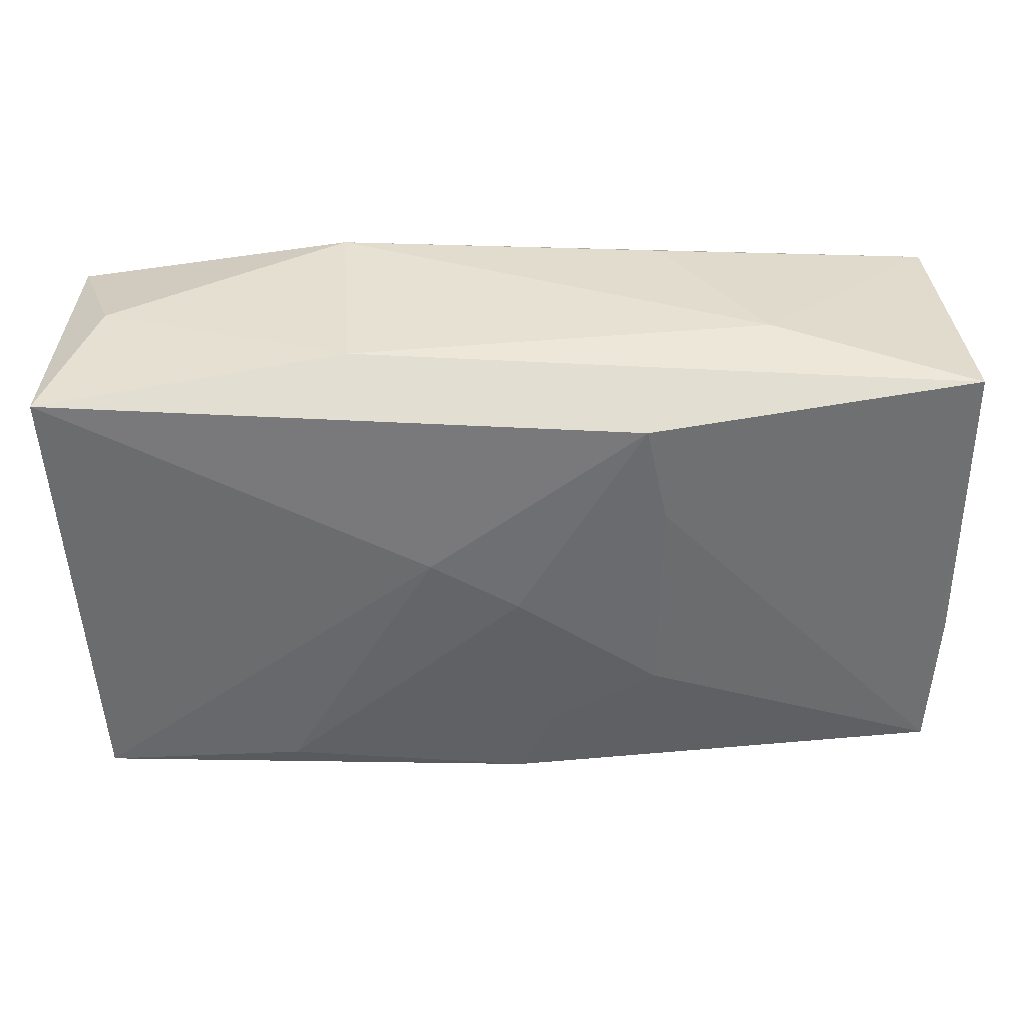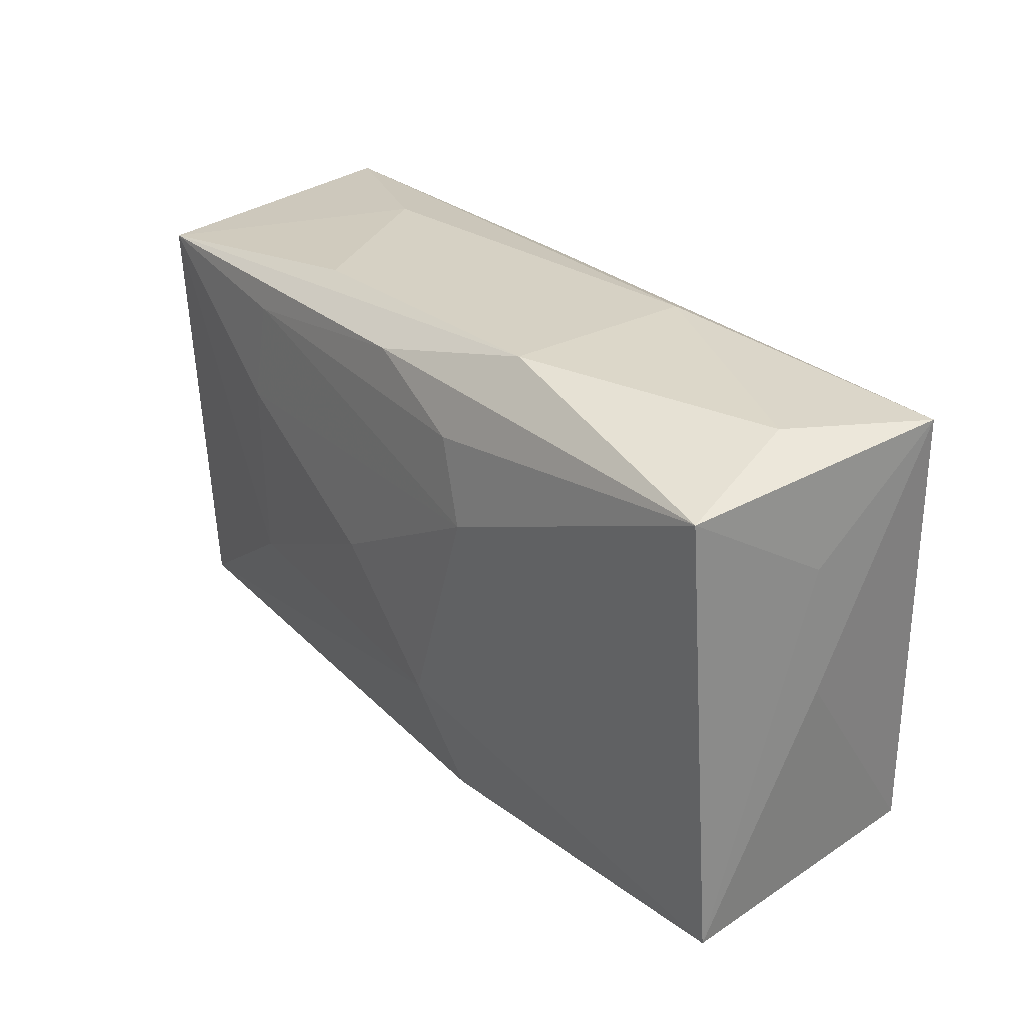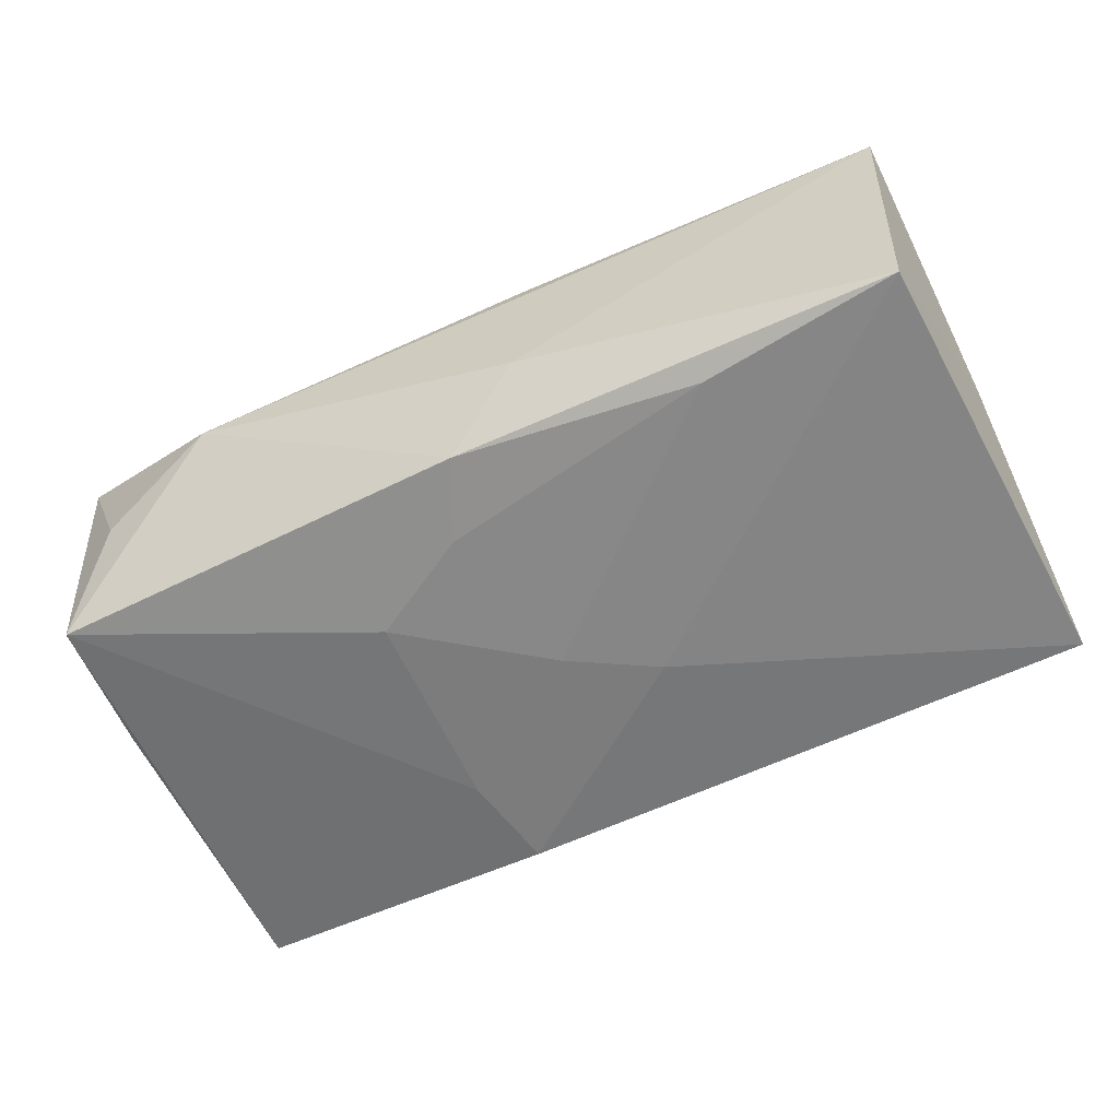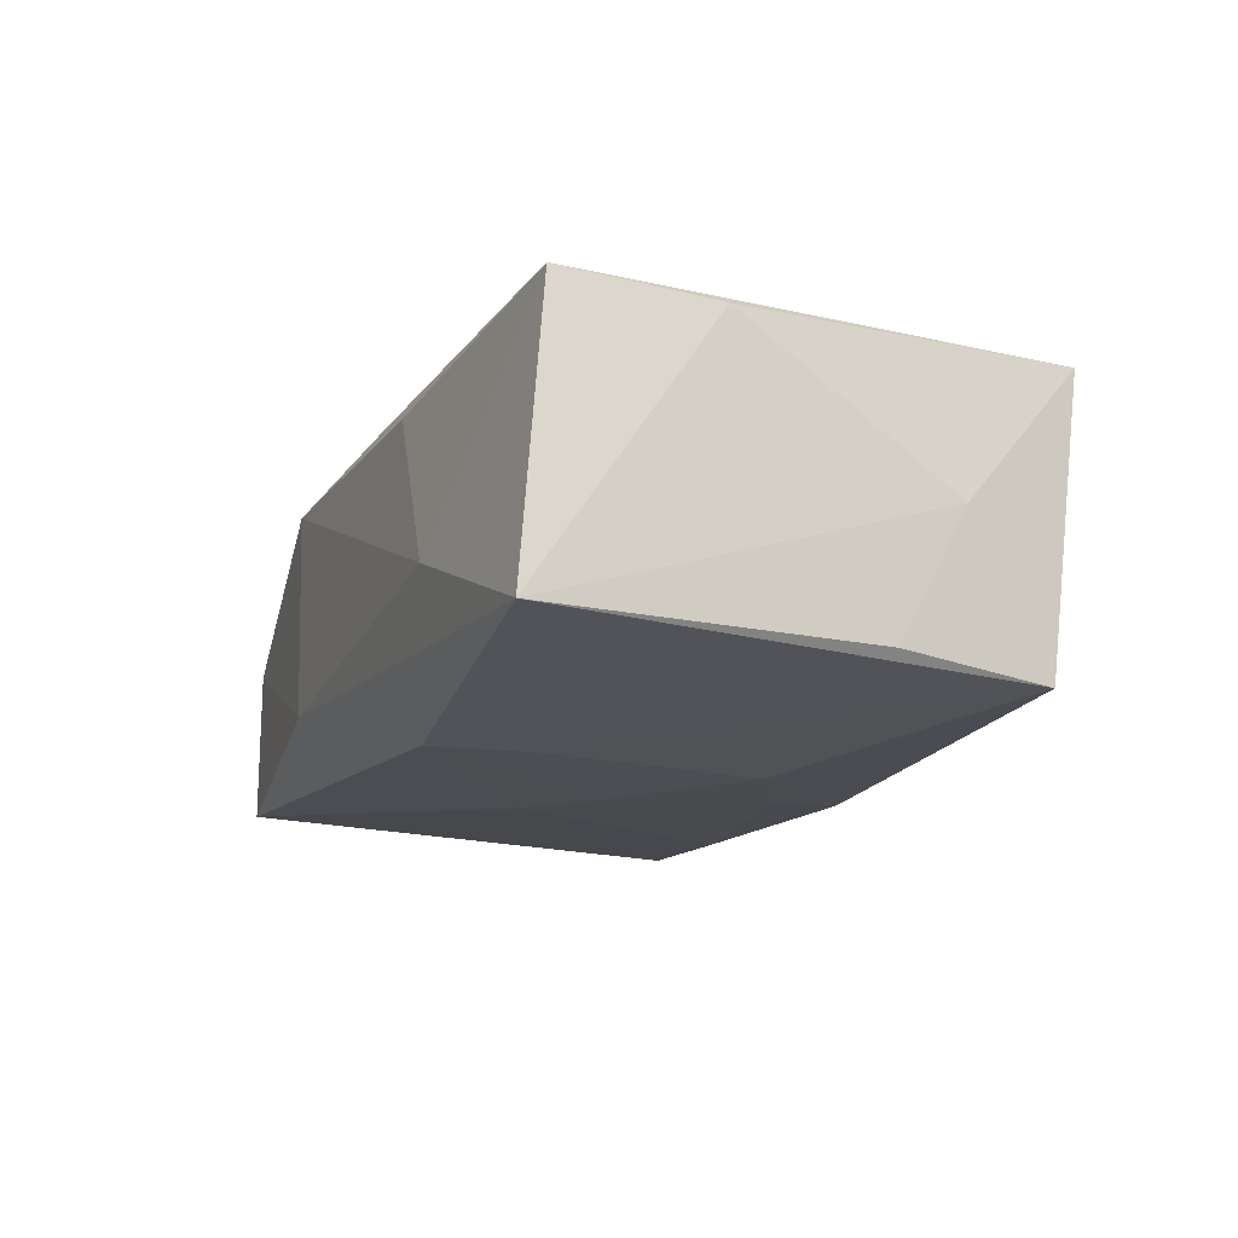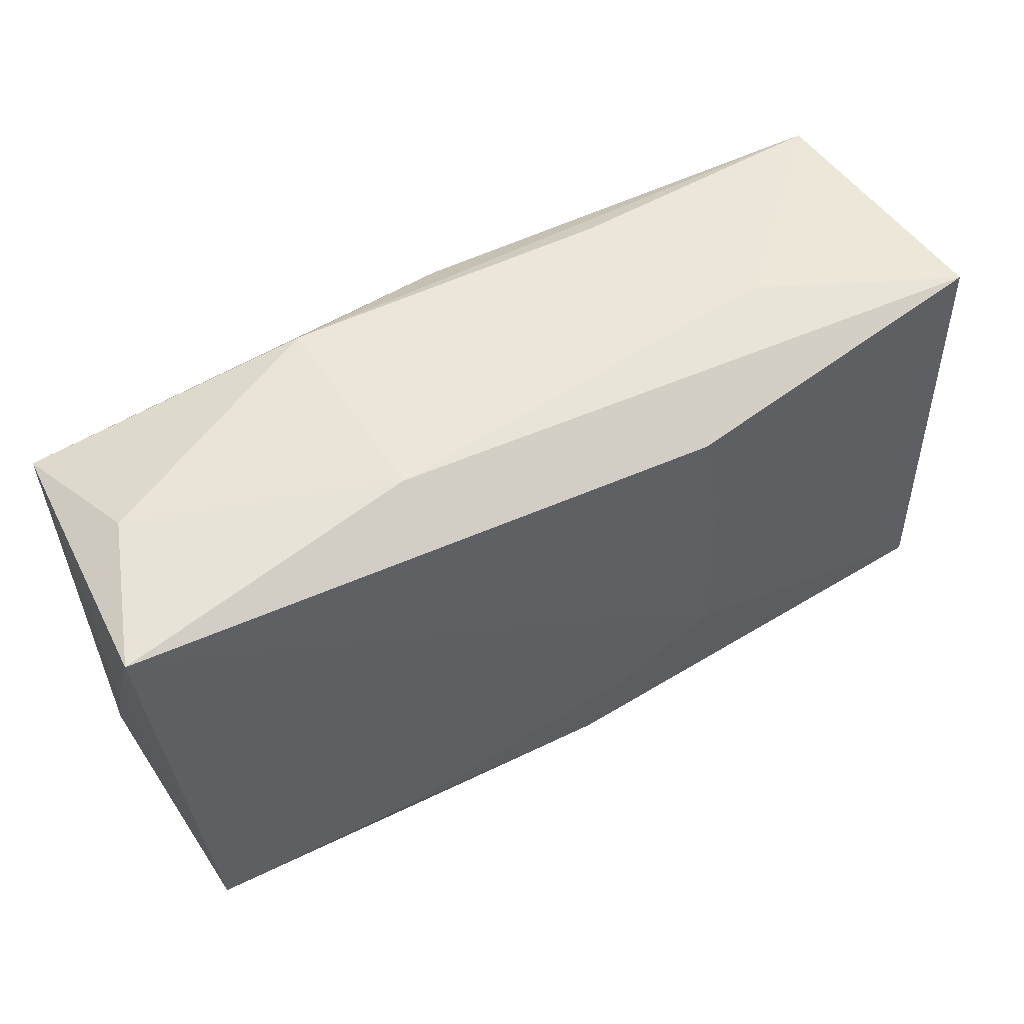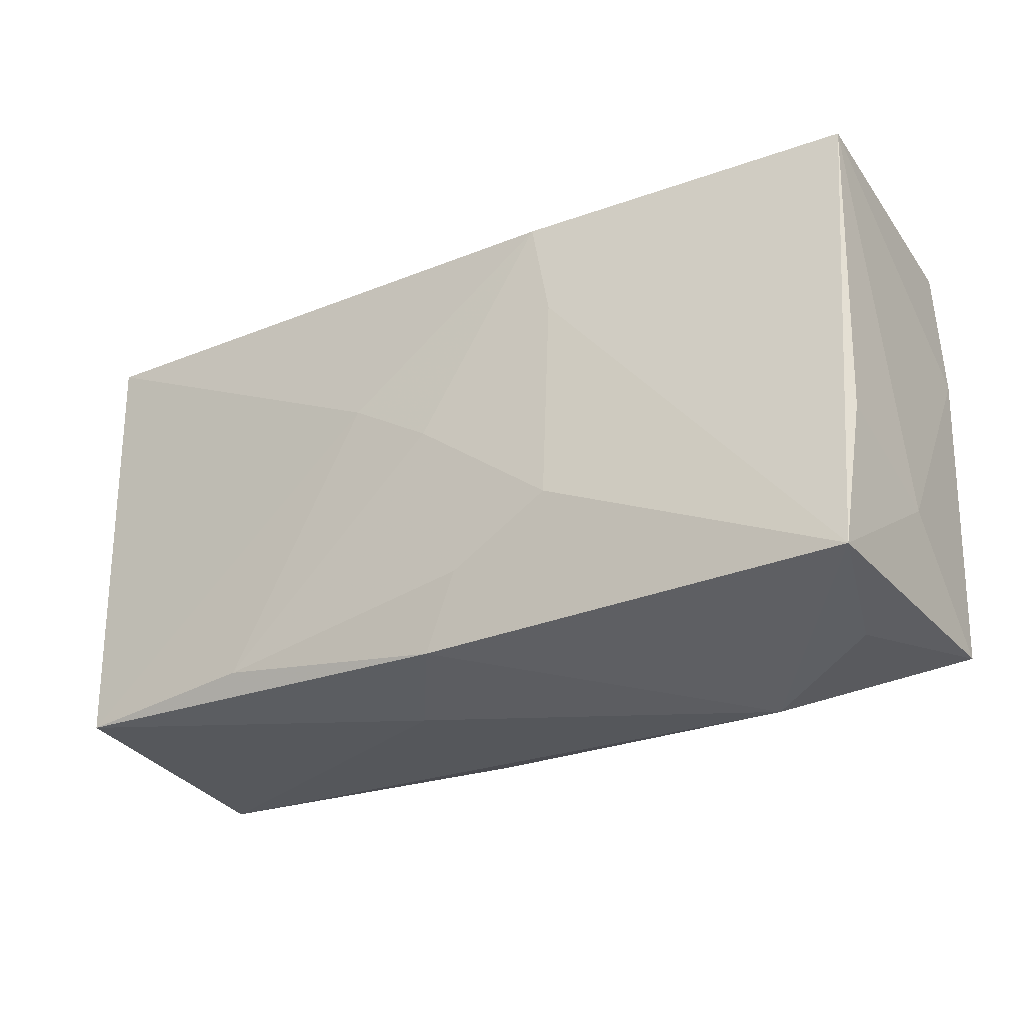
<metadata>
{"format":"obj","ext":"obj","renderer":"f3d","projection":"perspective","resolution":1024,"background":"white","views":[{"elev":39.4,"azim":-180.0,"up":"+Y"},{"elev":26.7,"azim":54.2,"up":"+Y"},{"elev":-62.6,"azim":24.9,"up":"+Z"},{"elev":-13.7,"azim":-110.9,"up":"+Z"},{"elev":55.4,"azim":152.2,"up":"+Y"},{"elev":-24.5,"azim":-146.7,"up":"+Y"}]}
</metadata>
<code>
v 0.0142 0.02117 0.009689
v 0.01296 0.02117 -0.006915
v 0.03528 -0.01808 -0.01341
v -0.03302 -0.01963 -0.0009848
v 0.01889 -0.01639 -0.01421
v 0.03757 -0.0008512 -0.001179
v -0.02147 -0.009041 0.01285
v -0.03706 0.00594 0.01145
v -0.01263 0.0203 0.009735
v -0.01066 0.01787 -0.01297
v -0.00379 -0.0122 -0.01409
v -0.02327 -0.02264 0.003766
v -0.03656 -0.01668 -0.01147
v -0.0008873 -0.01855 -0.01366
v -0.03729 0.01992 -0.008985
v -0.01897 0.01563 0.01346
v -0.03777 -0.01016 -0.0001222
v -0.02092 0.02117 -0.002859
v -0.01241 0.009755 -0.01325
v 0.01035 -0.01859 0.01272
v -0.03716 -0.01894 0.01031
v 0.03346 0.01976 0.0005485
v 0.009886 0.01395 0.01386
v 0.03702 0.01668 0.01131
v 0.03703 -0.02047 0.008581
v -0.02059 0.007051 0.01374
v 0.00503 -0.02076 -0.005543
v 0.000409 0.01817 0.01323
v -0.004007 -0.001284 0.0143
v -0.03576 0.01766 0.01295
v 0.03761 0.01899 -0.01103
v 0.005693 -0.02121 0.008145
v 0.006553 0.004982 -0.01404
v 0.03763 0.009822 -0.0003363
v -0.03744 -0.005062 -0.009948
v 0.005739 -0.01086 0.01402
v -0.0005737 0.0008974 -0.01426
v -0.01222 -0.007259 -0.01403
v 0.01238 0.007209 0.0143
f 25 24 36
f 6 25 3
f 36 24 39
f 1 30 28
f 28 24 1
f 6 3 31
f 18 15 30
f 7 21 36
f 30 21 7
f 20 25 36
f 36 21 20
f 14 12 13
f 30 15 8
f 8 21 30
f 36 39 29
f 29 7 36
f 16 28 30
f 23 39 24
f 24 28 23
f 23 16 39
f 28 16 23
f 6 31 34
f 34 31 24
f 34 25 6
f 24 25 34
f 1 24 22
f 24 31 22
f 10 15 2
f 2 31 10
f 15 18 2
f 2 18 1
f 1 22 2
f 2 22 31
f 5 3 14
f 33 31 3
f 3 5 33
f 33 5 37
f 10 31 33
f 33 37 10
f 9 30 1
f 1 18 9
f 9 18 30
f 14 3 27
f 27 12 14
f 27 3 25
f 25 12 27
f 25 20 32
f 32 12 25
f 32 20 21
f 21 12 32
f 17 13 21
f 17 8 15
f 21 8 17
f 4 12 21
f 21 13 4
f 4 13 12
f 14 13 38
f 30 7 26
f 7 29 26
f 26 16 30
f 26 29 39
f 39 16 26
f 15 13 35
f 35 17 15
f 13 17 35
f 19 38 13
f 19 15 10
f 19 13 15
f 10 37 19
f 37 38 19
f 37 5 11
f 11 38 37
f 11 5 14
f 14 38 11

</code>
